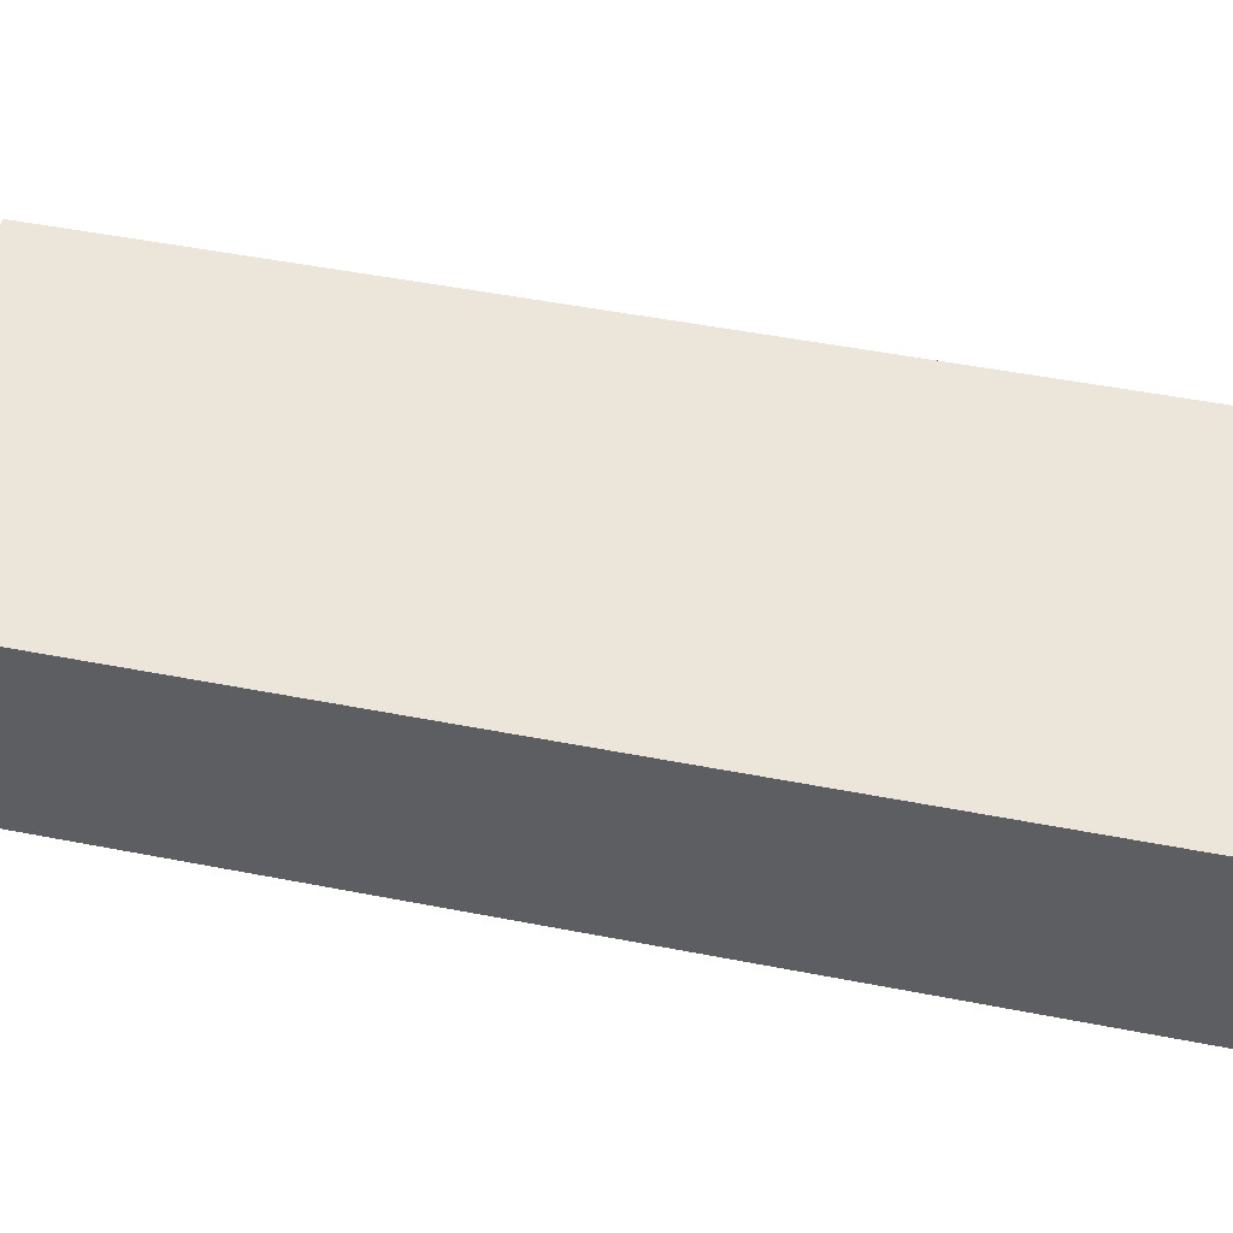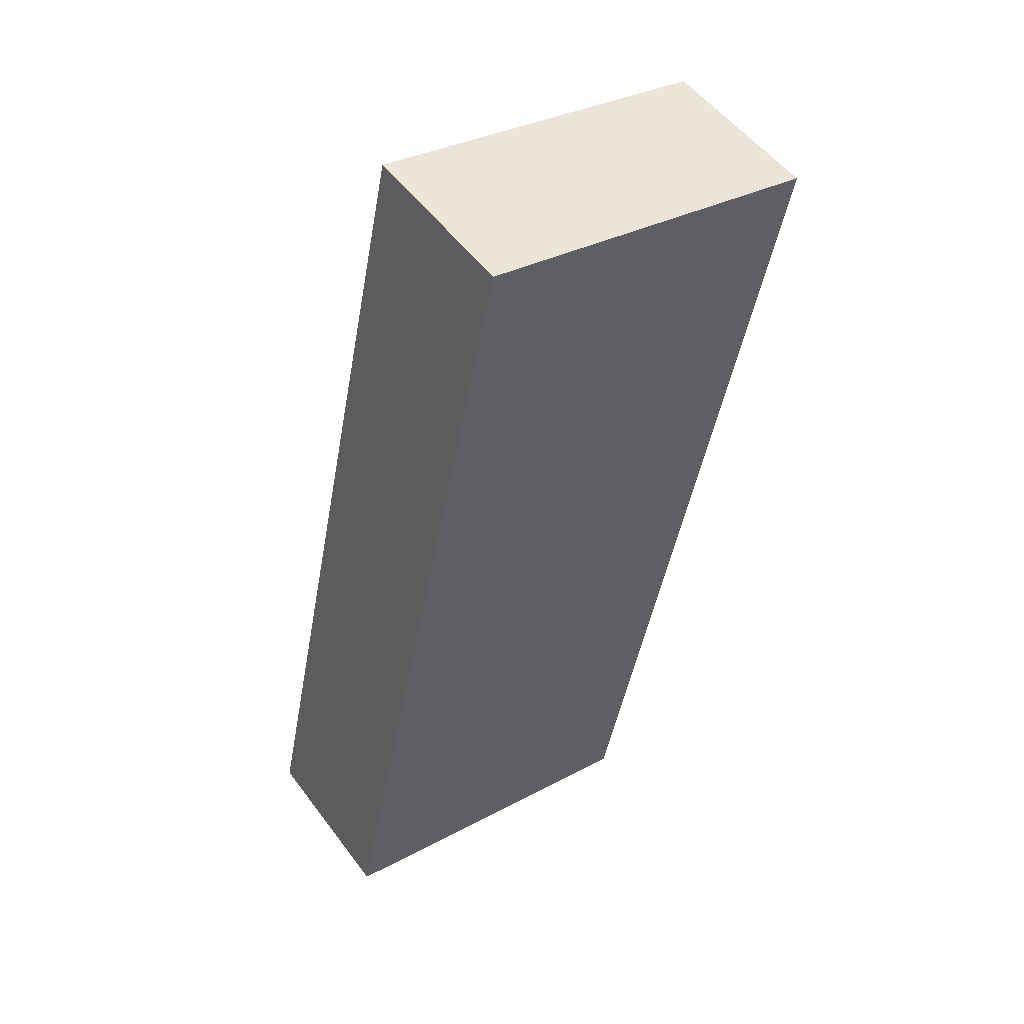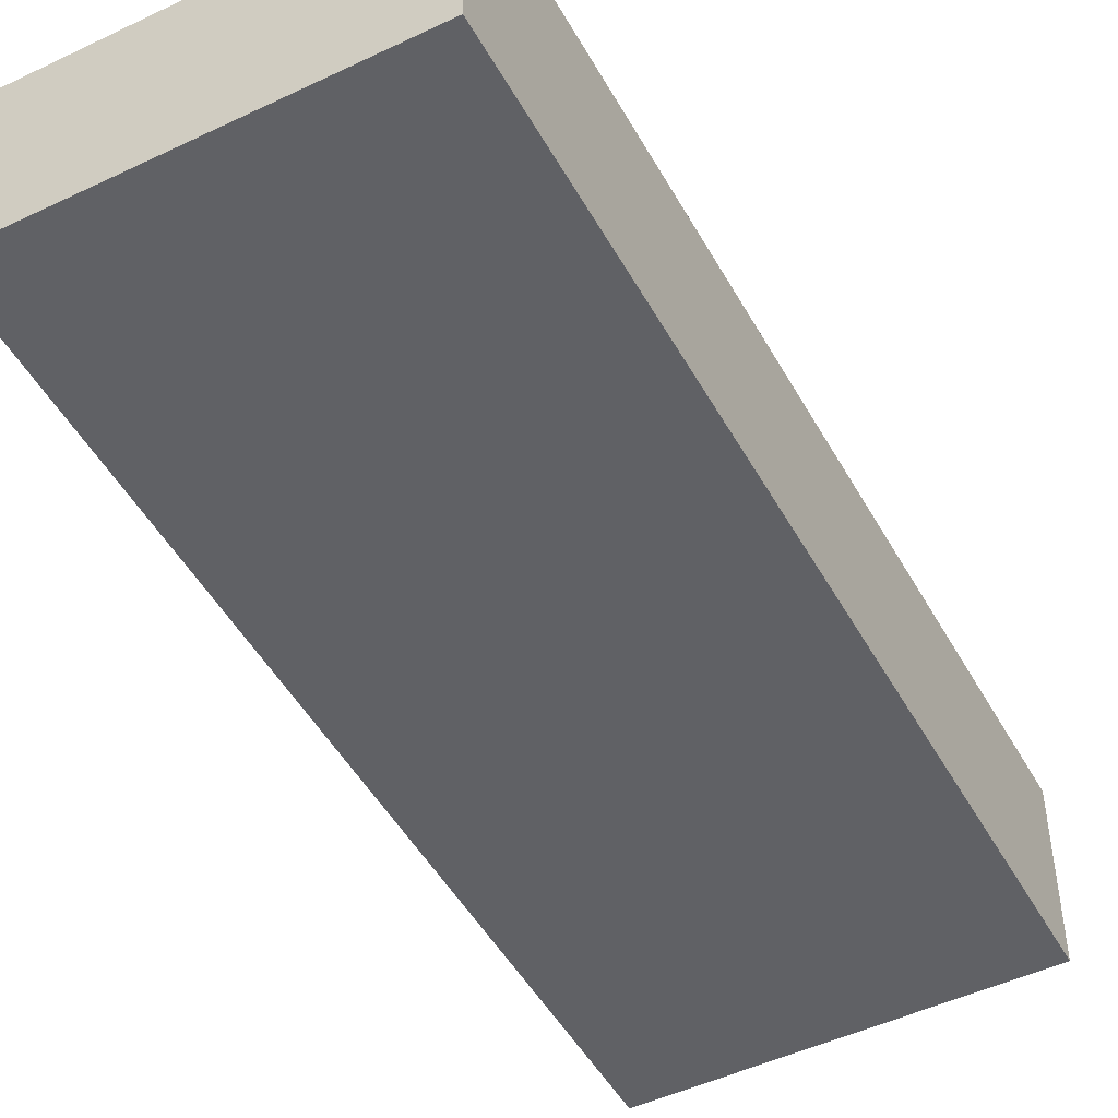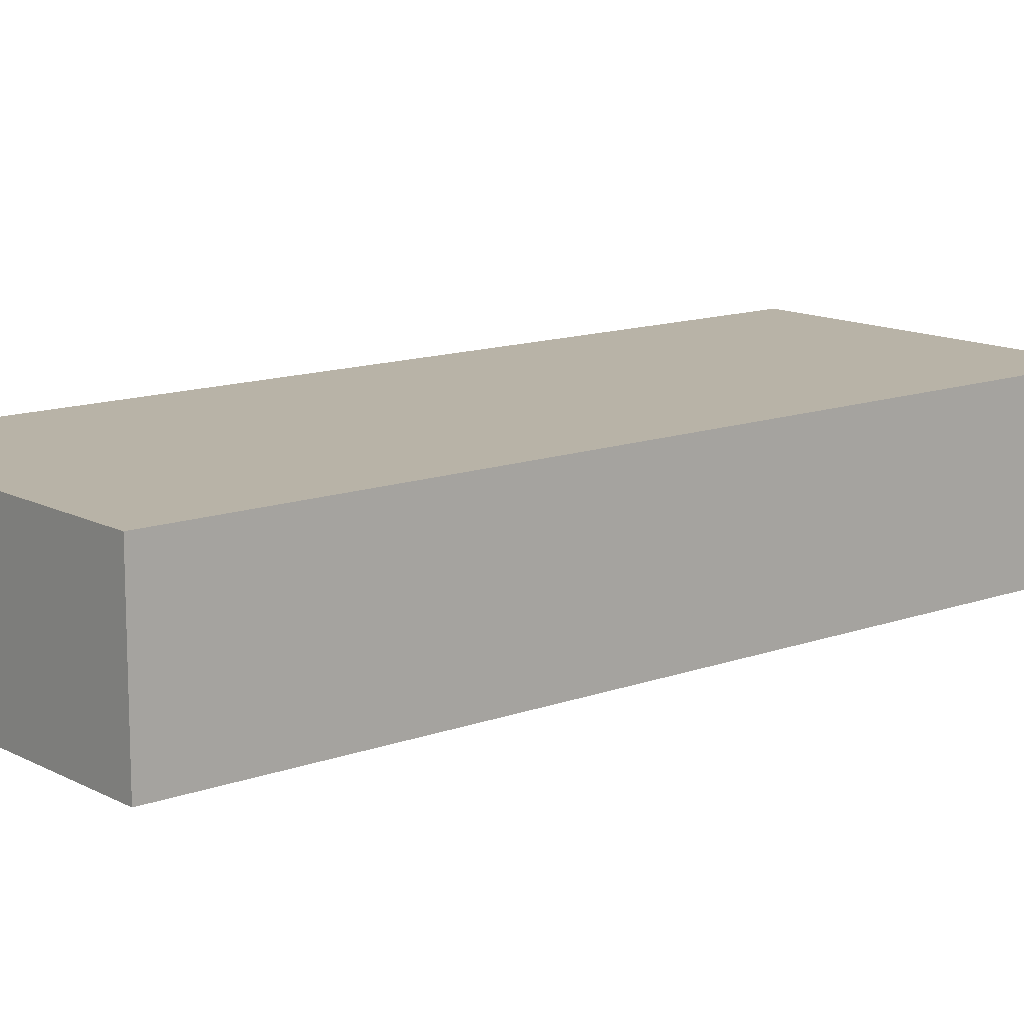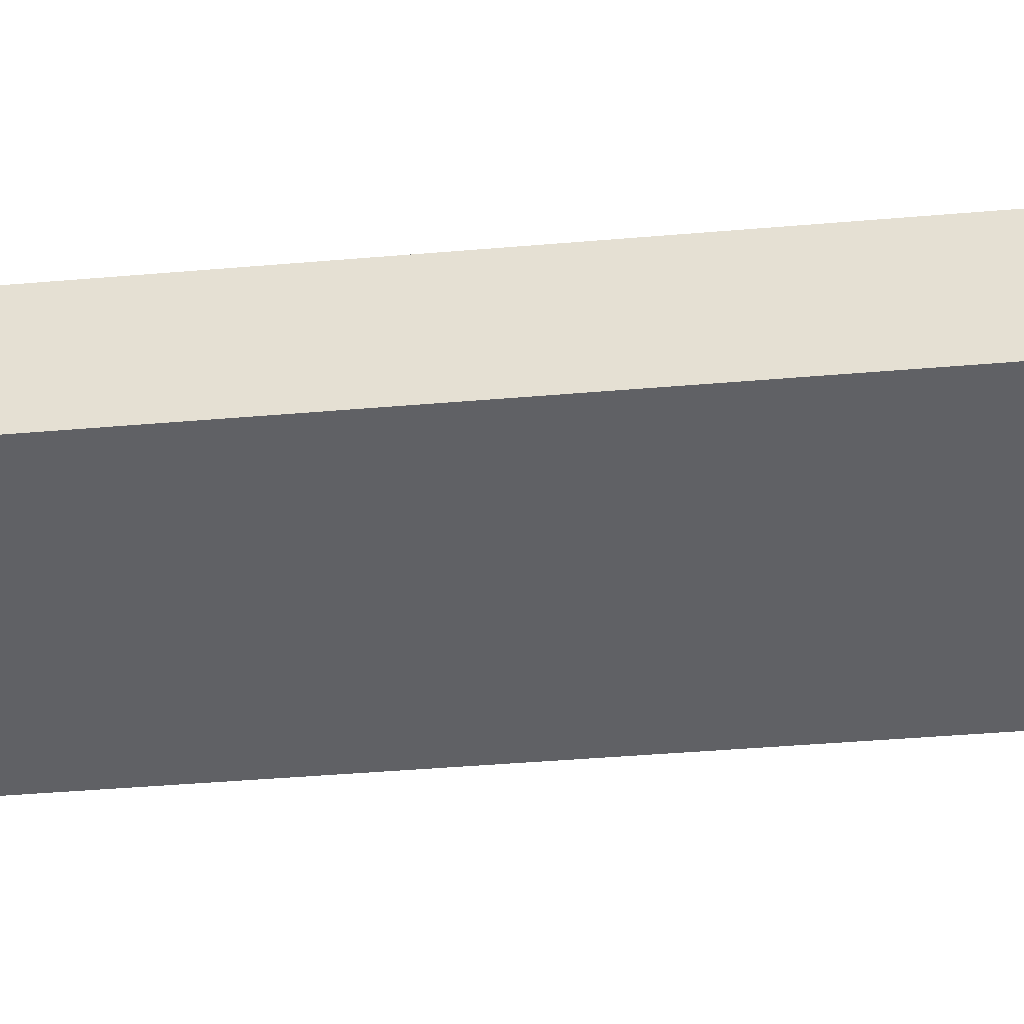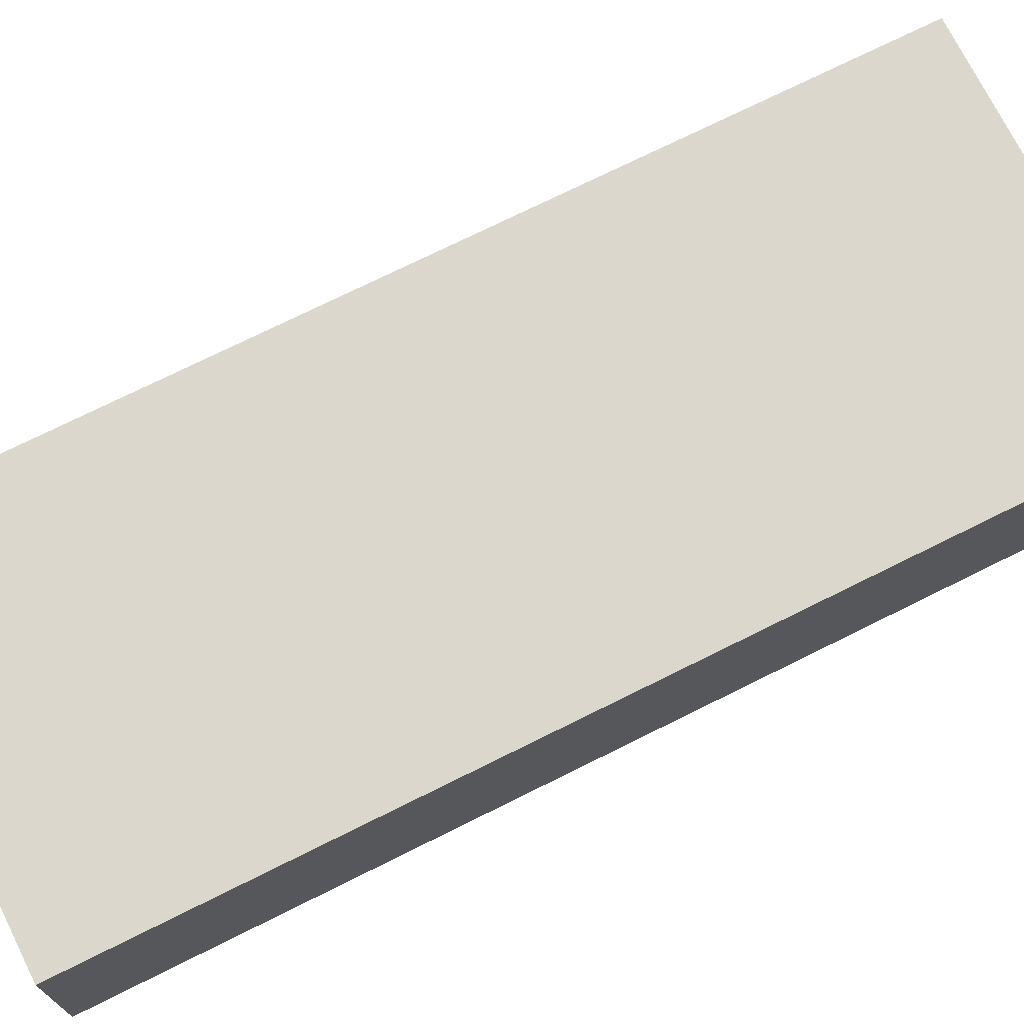
<metadata>
{"format":"obj","ext":"obj","renderer":"f3d","projection":"perspective","resolution":1024,"background":"white","views":[{"elev":47.1,"azim":114.8,"up":"+Y"},{"elev":52.2,"azim":-35.6,"up":"+Z"},{"elev":-48.6,"azim":-139.8,"up":"+Y"},{"elev":12.9,"azim":62.2,"up":"+Y"},{"elev":-48.3,"azim":-72.6,"up":"+Y"},{"elev":73.0,"azim":-104.4,"up":"+Y"}]}
</metadata>
<code>
v  72.73 23.6 104
v  25.93 23.6 121
v  74.16 23.6 110.6
v  70.8 23.6 94.99
v  65.67 23.6 71.17
v  65.66 23.6 71.12
v  61.38 23.6 51.22
v  24.61 23.6 114.8
v  61.37 23.6 51.17
v  58.52 23.6 37.93
v  2.349 23.6 10.96
v  56.15 23.6 26.91
v  52.72 23.6 10.96
v  51.07 23.6 3.267
v  48.15 23.6 -10.31
v  48.13 23.6 -10.37
v  43.67 23.6 -9.406
v  3.135 23.6 -0.675
v  0 23.6 1.445e-15
v  25.93 -7.409e-15 121
v  74.16 -6.772e-15 110.6
v  72.73 -6.368e-15 104
v  70.8 -5.817e-15 94.99
v  65.67 -4.358e-15 71.17
v  65.66 -4.355e-15 71.12
v  61.38 -3.136e-15 51.22
v  61.37 -3.133e-15 51.17
v  58.52 -2.323e-15 37.93
v  56.15 -1.648e-15 26.91
v  52.72 -6.712e-16 10.96
v  51.07 -2e-16 3.267
v  48.15 6.313e-16 -10.31
v  48.13 6.348e-16 -10.37
v  43.67 5.76e-16 -9.406
v  3.135 4.133e-17 -0.675
v  0 0 0
v  2.349 -6.712e-16 10.96
v  24.61 -7.03e-15 114.8
g defaultobject
f 1 2 3
f 2 1 4
f 2 4 5
f 2 5 6
f 2 6 7
f 2 7 8
f 8 7 9
f 8 9 10
f 8 10 11
f 11 10 12
f 11 12 13
f 11 13 14
f 11 14 15
f 11 15 16
f 11 16 17
f 11 17 18
f 11 18 19
f 20 3 2
f 3 20 21
f 21 1 3
f 1 21 22
f 1 22 4
f 4 22 23
f 4 23 5
f 5 23 24
f 5 24 6
f 6 24 7
f 7 24 25
f 7 25 26
f 7 26 9
f 9 26 10
f 10 26 27
f 10 27 28
f 10 28 12
f 12 28 29
f 12 29 13
f 13 29 30
f 13 30 14
f 14 30 31
f 14 31 15
f 15 31 32
f 15 32 16
f 16 32 33
f 33 17 16
f 17 33 18
f 18 33 34
f 18 34 35
f 18 35 19
f 19 35 36
f 36 11 19
f 11 36 37
f 11 37 8
f 8 37 38
f 8 38 2
f 2 38 20
f 32 34 33
f 34 32 35
f 35 32 36
f 36 32 37
f 37 32 31
f 37 31 38
f 38 31 30
f 38 30 29
f 38 29 28
f 38 28 27
f 38 27 26
f 38 26 25
f 38 25 24
f 38 24 23
f 38 23 22
f 38 22 21
f 38 21 20

</code>
